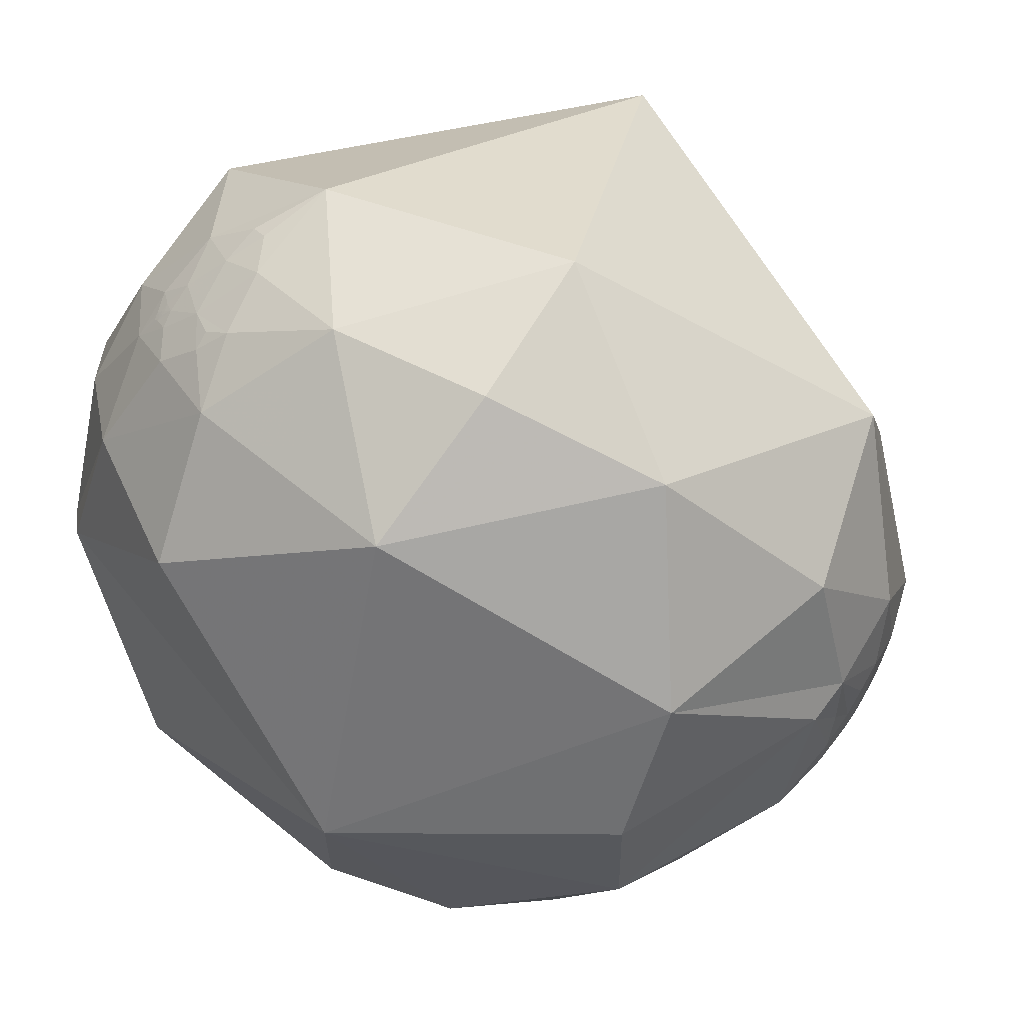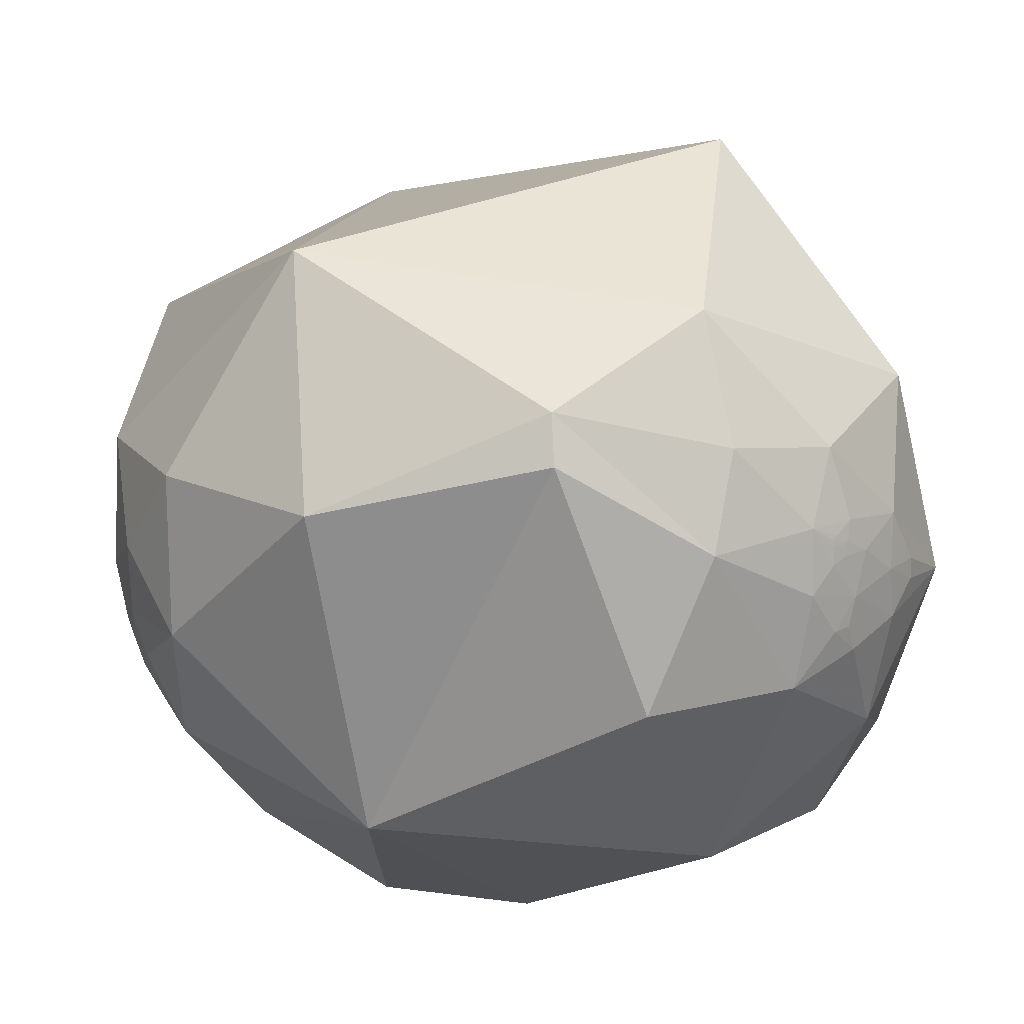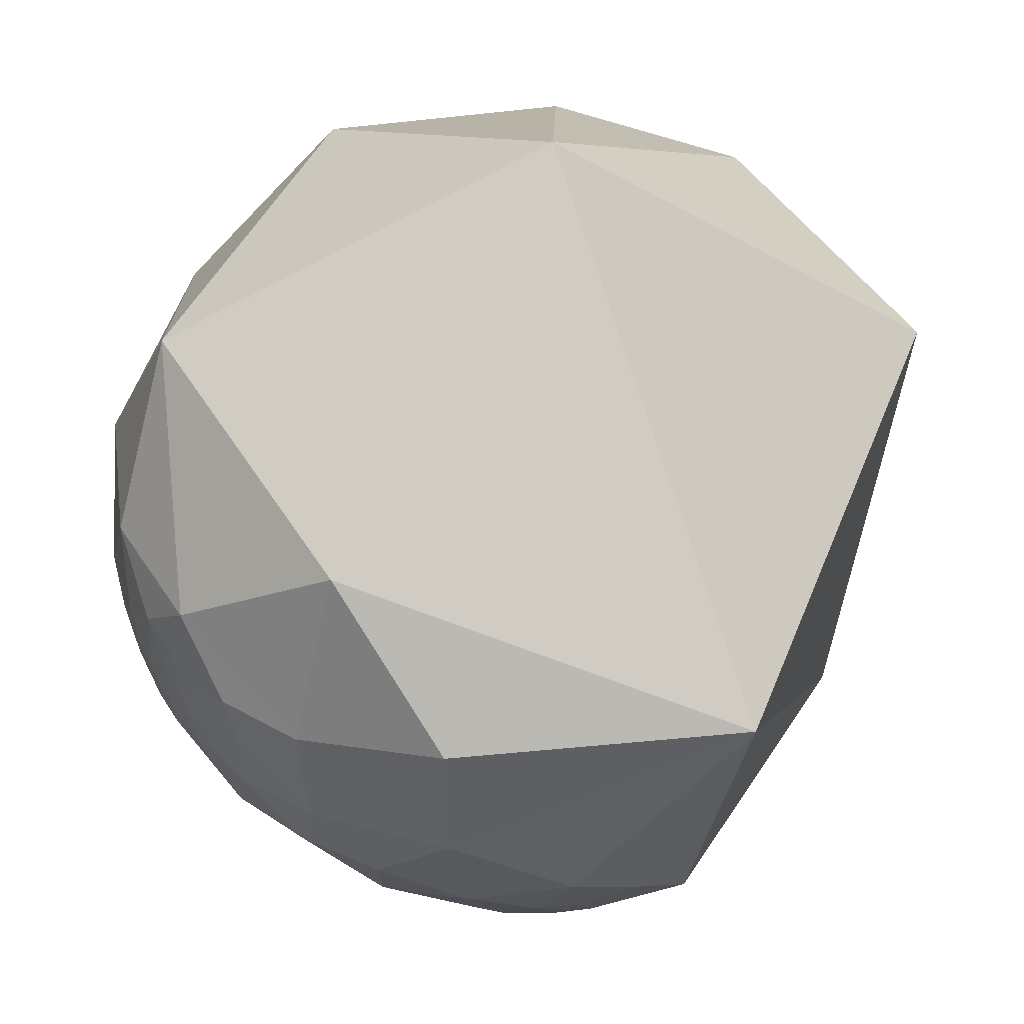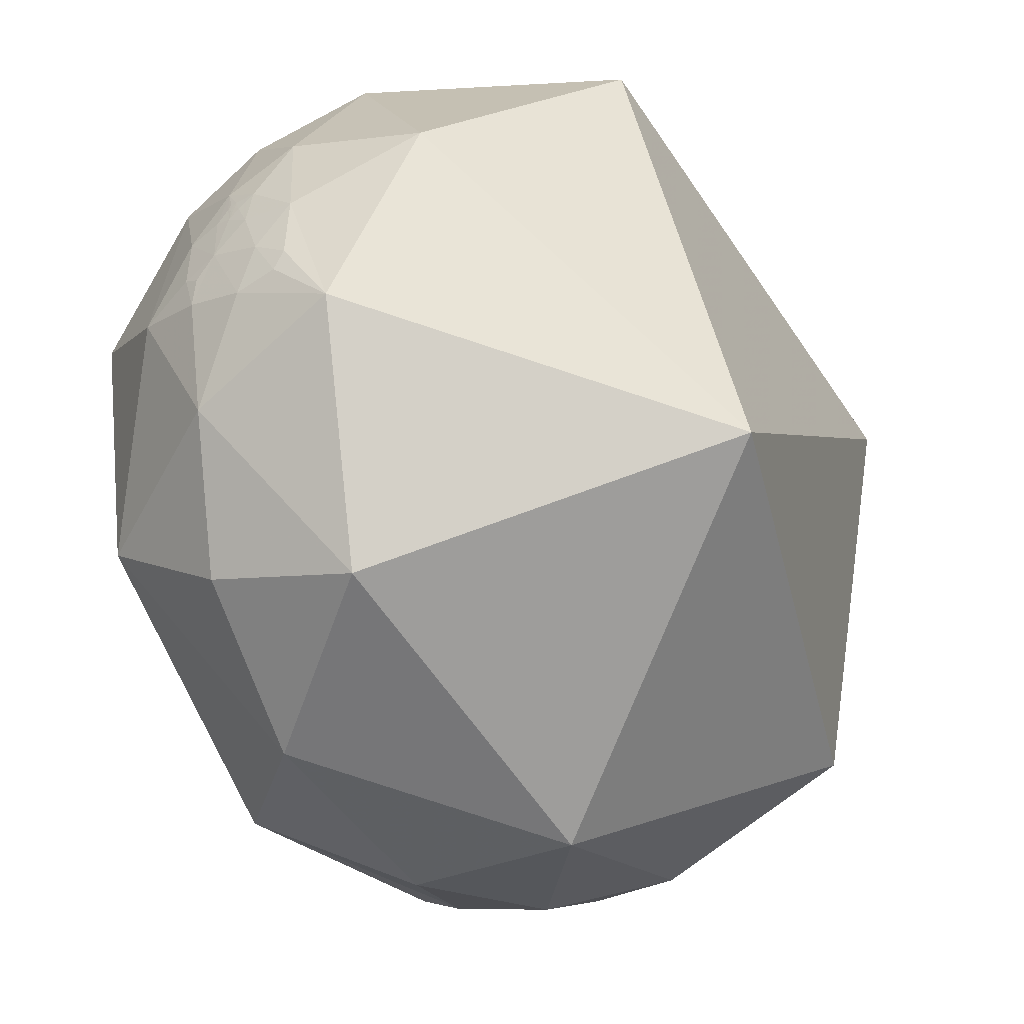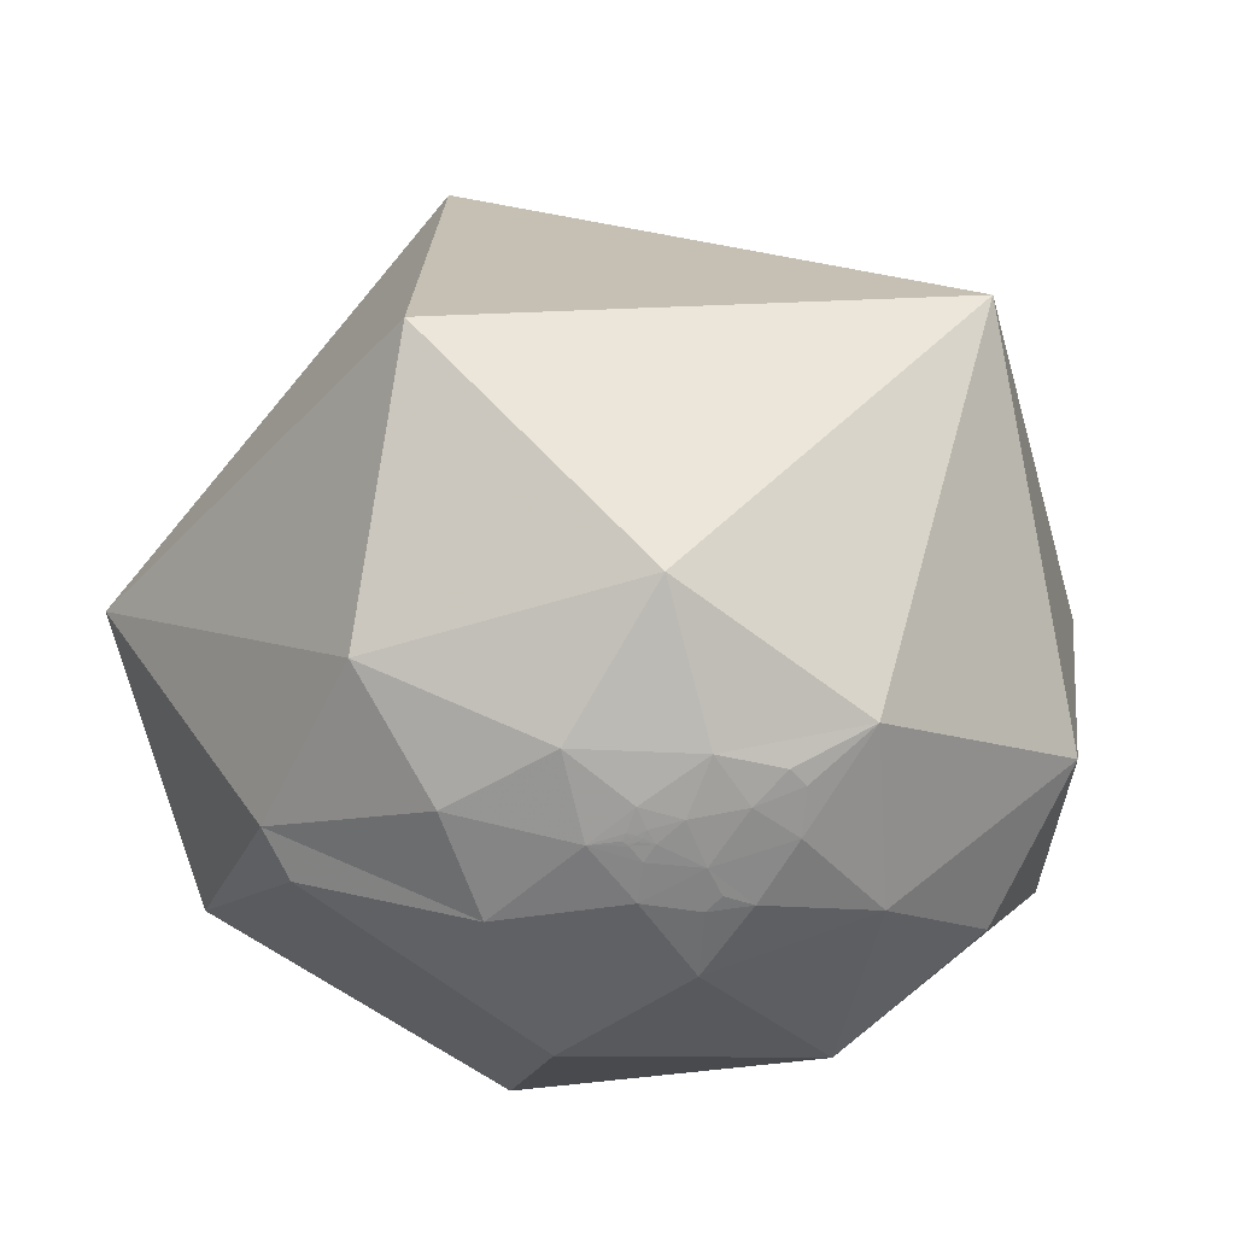
<metadata>
{"format":"obj","ext":"obj","renderer":"f3d","projection":"perspective","resolution":1024,"background":"white","views":[{"elev":32.0,"azim":-153.8,"up":"+Y"},{"elev":-40.9,"azim":87.6,"up":"+Z"},{"elev":11.2,"azim":-22.2,"up":"+Y"},{"elev":76.0,"azim":-95.4,"up":"+Y"},{"elev":-11.6,"azim":137.2,"up":"+Z"}]}
</metadata>
<code>
v -0.9288 -0.3706 0.00664
v -0.9286 -0.3711 0.005945
v -0.9288 -0.3705 0.005704
v -0.9289 -0.3703 0.006328
v -0.03995 -0.9154 -0.4007
v 0.4768 0.5682 -0.6707
v 0.3736 0.6278 -0.6828
v -0.9286 -0.371 0.0065
v -0.9289 -0.3702 0.005893
v -0.9287 -0.3708 0.006005
v -0.9287 -0.3709 0.006169
v -0.9287 -0.3708 0.006254
v -0.9287 -0.3707 0.006087
v -0.9288 -0.3706 0.006222
v -0.9287 -0.3707 0.004337
v -0.928 -0.3725 0.006661
v -0.9264 -0.3766 0.004564
v -0.9287 -0.3707 0.00746
v -0.9293 -0.3694 0.005253
v -0.9298 -0.3681 0.002935
v -0.9309 -0.3653 0.003752
v -0.927 -0.3749 0.01068
v -0.9302 -0.367 -0.00176
v -0.9184 -0.3955 -0.006979
v -0.9233 -0.3835 0.02158
v -0.9285 -0.3712 0.01269
v -0.9282 -0.3721 -0.005751
v -0.9321 -0.3616 0.01851
v -0.947 -0.3211 0.01401
v -0.937 -0.3488 -0.0216
v -0.9216 -0.3818 -0.07029
v -0.9048 -0.4244 0.0348
v 0.4118 0.6733 -0.614
v -0.03863 -0.9153 -0.4009
v 0.5402 0.6131 -0.5764
v 0.5289 0.6242 -0.575
v -0.3359 -0.8651 -0.3725
v -0.5761 -0.7971 -0.1807
v -0.3366 -0.9299 -0.1484
v -0.965 -0.262 -0.01414
v -0.9228 -0.3785 0.07226
v 0.1888 -0.9218 -0.3385
v 0.4496 -0.8188 -0.3569
v 0.2481 -0.9666 -0.06406
v -0.03935 -0.9154 -0.4007
v -0.9252 -0.3434 -0.1613
v -0.8938 -0.4352 -0.1081
v -0.03907 -0.9154 -0.4007
v -0.4346 -0.889 0.1441
v -0.1687 -0.7898 -0.5897
v -0.9823 -0.1857 -0.0247
v 0.3627 0.6609 -0.657
v 0.3012 0.6791 -0.6695
v 0.5384 0.6174 -0.5736
v 0.5361 0.6165 -0.5766
v 0.5054 0.6132 -0.6071
v 0.6302 0.3441 -0.696
v 0.3054 0.5415 -0.7833
v 0.5498 0.6069 -0.5739
v -0.9565 -0.2887 -0.04302
v -0.9701 -0.2284 -0.08241
v -0.9574 -0.2823 0.06128
v -0.9534 -0.2796 -0.1136
v -0.9685 -0.1189 -0.2186
v -0.9523 -0.2316 -0.1987
v -0.8295 -0.5278 -0.1825
v -0.8784 -0.4774 -0.02307
v -0.7494 -0.6601 0.05068
v -0.9379 -0.1774 -0.298
v -0.9354 0.1782 -0.3054
v -0.9998 -0.01128 -0.0155
v -0.6646 0.4998 -0.5554
v -0.3097 0.6766 -0.668
v 0.04348 0.7458 -0.6648
v 0.7662 0.3783 -0.5194
v 0.5905 0.5607 -0.5804
v 0.5415 0.619 -0.5689
v 0.5366 0.6114 -0.5815
v 0.5027 0.6425 -0.5784
v 0.912 0.3138 -0.2641
v 0.8337 -0.5506 -0.04108
v 0.6162 -0.5019 -0.6069
v -0.04041 -0.3583 -0.9327
v -0.5739 -0.625 -0.5292
v 0.1641 -0.803 -0.5729
v -0.03324 -0.8788 -0.4761
v 0.0271 -0.9152 -0.4022
v -0.0268 -0.9143 -0.4042
v -0.03461 -0.9216 -0.3865
v -0.07906 -0.9237 -0.3749
v -0.03763 -0.9164 -0.3984
v -0.04842 -0.9165 -0.3971
v -0.03853 -0.9155 -0.4004
v -0.03903 -0.9153 -0.4008
v -0.03868 -0.9153 -0.401
v -0.03747 -0.9151 -0.4015
v -0.0414 -0.9132 -0.4054
v -0.05783 -0.9074 -0.4164
v -0.04275 -0.9394 -0.3401
v -0.1508 -0.9477 -0.2814
v 0.02421 -0.9684 -0.2482
v -0.1305 -0.991 -0.0306
v -0.1388 -0.8955 -0.4229
v -0.03832 -0.9152 -0.4011
v -0.03851 -0.9153 -0.4009
v -0.03793 -0.9103 -0.4122
v -0.02572 -0.906 -0.4225
v -0.6474 -0.3213 -0.6911
v -0.7427 0.02183 -0.6693
v -0.1732 0.4074 -0.8967
v 0.3573 0.2201 -0.9077
v 0.7928 0.006188 -0.6095
v 0.8564 -0.001763 -0.5164
v 0.286 0.7762 -0.5619
v -0.9039 -0.4028 0.1435
v -0.9037 -0.4029 0.1445
v -0.904 -0.4025 0.1438
v -0.08345 -0.9036 0.4201
v 0.4822 0.7602 -0.4355
v 0.3558 0.8169 -0.454
v -0.9037 -0.4033 0.1437
v -0.9035 -0.4035 0.1443
v -0.904 -0.4025 0.1443
v -0.9037 -0.4032 0.1443
v -0.9037 -0.4033 0.1441
v -0.9037 -0.4032 0.144
v -0.9037 -0.4031 0.1442
v -0.9038 -0.4029 0.144
v -0.9033 -0.4036 0.1458
v -0.903 -0.405 0.1434
v -0.9004 -0.4101 0.1454
v -0.9042 -0.4026 0.1425
v -0.9042 -0.4018 0.1448
v -0.9043 -0.4009 0.1468
v -0.9061 -0.3972 0.1455
v -0.9029 -0.4067 0.1389
v -0.9036 -0.4009 0.1511
v -0.8881 -0.4322 0.1566
v -0.9013 -0.4143 0.1264
v -0.9056 -0.4015 0.1365
v -0.9 -0.4074 0.1552
v -0.9132 -0.3866 0.129
v -0.9321 -0.3402 0.1239
v -0.9071 -0.3861 0.1675
v -0.8696 -0.4429 0.2184
v -0.8597 -0.4795 0.1758
v 0.4802 0.6915 -0.5396
v 0.3912 0.761 -0.5175
v -0.08222 -0.9036 0.4203
v 0.5252 0.6327 -0.5691
v 0.5352 0.6278 -0.5652
v 0.5339 0.6242 -0.5704
v -0.5285 -0.7599 0.3785
v -0.3316 -0.8383 0.4328
v -0.9503 -0.2813 0.1331
v 0.2321 -0.889 0.3948
v -0.08289 -0.9037 0.4202
v -0.8286 -0.4517 0.3308
v -0.8015 -0.5555 0.2214
v -0.08263 -0.9037 0.4201
v 0.02415 -0.802 0.5968
v -0.153 -0.7739 0.6146
v -0.9741 -0.1982 0.1093
v 0.3159 0.8192 -0.4788
v 0.2225 0.9023 -0.3694
v 0.5548 0.6493 -0.5202
v -0.8702 -0.4817 0.1039
v -0.9306 -0.3221 0.1739
v -0.9463 -0.2601 0.1922
v -0.9072 -0.3392 0.2488
v -0.9455 -0.1531 0.2875
v -0.8724 -0.3393 0.3518
v -0.6914 -0.6038 0.3968
v -0.6582 -0.712 0.2447
v -0.7602 -0.3926 0.5176
v -0.9073 0.4185 0.04053
v -0.3649 0.857 -0.364
v 0.6102 0.7792 -0.143
v 0.6792 0.5964 -0.4278
v 0.5499 0.6185 -0.5613
v 0.5251 0.6442 -0.5561
v 0.1401 -0.3661 0.92
v -0.446 -0.6449 0.6206
v -0.0814 -0.8642 0.4966
v -0.02008 -0.9069 0.4209
v -0.08881 -0.9308 0.3546
v -0.07121 -0.9032 0.4233
v -0.07893 -0.9109 0.405
v -0.1207 -0.9097 0.3973
v -0.09143 -0.9043 0.417
v -0.08136 -0.905 0.4176
v -0.08213 -0.9039 0.4198
v -0.08259 -0.9036 0.4202
v -0.08226 -0.9036 0.4204
v -0.08113 -0.9035 0.4208
v -0.08469 -0.9012 0.425
v -0.0995 -0.8937 0.4375
v -0.1984 -0.9281 0.3152
v -0.02382 -0.9731 0.229
v -0.2009 -0.9653 0.167
v -0.1656 -0.8766 0.4519
v -0.08153 -0.8982 0.4319
v -0.08193 -0.9036 0.4205
v -0.0821 -0.9037 0.4203
v -0.07076 -0.8942 0.4421
v -0.5112 -0.3964 0.7626
v -0.7299 -0.009591 0.6835
v -0.1473 0.8649 0.4798
v 0.859 0.3871 0.335
f 9 3 14
f 9 14 4
f 6 58 7
f 15 2 3
f 14 13 12
f 14 12 8
f 8 12 11
f 8 11 2
f 2 11 10
f 2 10 3
f 10 13 3
f 3 13 14
f 9 19 3
f 15 17 16
f 17 22 16
f 22 18 16
f 20 15 19
f 17 15 23
f 15 20 23
f 23 20 21
f 21 28 30
f 21 30 23
f 23 30 27
f 28 26 25
f 29 30 28
f 32 25 24
f 36 54 55
f 55 54 35
f 40 29 62
f 25 41 28
f 42 43 44
f 44 101 42
f 46 31 63
f 39 49 38
f 5 92 97
f 59 35 54
f 6 57 58
f 56 76 6
f 56 78 76
f 76 78 59
f 11 13 10
f 11 12 13
f 14 1 4
f 15 16 2
f 2 16 8
f 8 18 1
f 1 18 4
f 9 4 19
f 18 8 16
f 19 4 18
f 17 25 22
f 25 26 22
f 22 26 18
f 26 21 18
f 18 21 19
f 21 20 19
f 27 30 24
f 24 17 27
f 27 17 23
f 25 17 24
f 21 26 28
f 15 3 19
f 32 41 25
f 62 29 41
f 40 60 29
f 60 40 61
f 60 63 30
f 30 63 31
f 63 60 61
f 40 51 61
f 61 51 64
f 61 64 63
f 63 65 46
f 46 65 69
f 46 66 47
f 47 66 67
f 67 66 68
f 49 68 38
f 38 68 66
f 66 46 69
f 65 64 69
f 64 65 63
f 64 51 71
f 71 70 64
f 114 53 74
f 53 58 74
f 54 77 59
f 54 36 152
f 55 35 78
f 35 59 78
f 76 75 57
f 78 56 79
f 79 36 78
f 78 36 55
f 75 80 113
f 44 43 81
f 81 43 82
f 82 43 85
f 85 83 82
f 85 50 83
f 83 50 84
f 84 50 37
f 85 86 50
f 42 87 85
f 85 87 86
f 99 89 87
f 87 89 88
f 90 92 89
f 89 92 91
f 5 48 93
f 95 94 5
f 5 94 45
f 48 45 94
f 105 48 94
f 34 105 94
f 94 95 34
f 96 5 97
f 95 5 96
f 92 98 97
f 99 100 90
f 90 89 99
f 101 99 87
f 101 87 42
f 102 101 44
f 102 100 101
f 101 100 99
f 90 100 103
f 103 98 90
f 98 92 90
f 106 97 98
f 95 96 104
f 104 34 95
f 104 96 105
f 104 105 34
f 105 96 93
f 48 105 93
f 106 98 107
f 98 86 107
f 98 103 86
f 39 37 100
f 100 37 103
f 39 100 102
f 39 38 37
f 86 87 107
f 107 87 88
f 88 106 107
f 88 89 91
f 37 50 103
f 103 50 86
f 5 45 48
f 84 37 38
f 84 66 69
f 84 38 66
f 69 108 84
f 109 69 64
f 64 70 109
f 109 70 72
f 108 69 109
f 108 83 84
f 108 109 83
f 83 109 110
f 109 72 110
f 110 72 73
f 110 111 83
f 111 112 83
f 82 112 113
f 57 113 112
f 57 111 58
f 111 57 112
f 110 73 74
f 110 58 111
f 110 74 58
f 113 57 75
f 82 113 81
f 83 112 82
f 68 167 67
f 28 41 29
f 40 62 51
f 57 6 76
f 7 53 52
f 33 7 52
f 53 33 52
f 56 6 33
f 33 79 56
f 43 42 85
f 49 39 102
f 93 91 5
f 5 91 92
f 96 91 93
f 96 88 91
f 97 88 96
f 97 106 88
f 30 29 60
f 30 31 24
f 8 1 14
f 7 33 6
f 7 58 53
f 53 114 33
f 116 123 128
f 123 117 128
f 120 165 119
f 122 129 116
f 127 128 126
f 128 121 126
f 126 121 125
f 121 122 125
f 125 122 124
f 116 124 122
f 116 127 124
f 116 128 127
f 133 123 116
f 130 131 129
f 130 136 131
f 132 136 130
f 129 134 133
f 137 129 131
f 137 134 129
f 135 134 137
f 142 135 144
f 135 137 144
f 144 137 141
f 139 140 142
f 143 142 144
f 145 138 146
f 150 151 152
f 62 143 155
f 139 142 41
f 44 156 199
f 158 170 145
f 146 159 145
f 145 159 158
f 196 190 118
f 148 114 164
f 119 166 147
f 147 166 181
f 181 166 180
f 124 127 125
f 126 125 127
f 115 128 117
f 122 130 129
f 121 130 122
f 115 132 121
f 117 132 115
f 117 123 133
f 130 121 132
f 132 117 133
f 136 139 131
f 136 140 139
f 132 140 136
f 132 135 140
f 133 135 132
f 134 135 133
f 138 144 141
f 138 141 131
f 131 141 137
f 138 131 139
f 135 142 140
f 129 133 116
f 139 41 167
f 143 62 41
f 143 168 155
f 155 168 169
f 145 170 144
f 144 170 168
f 168 170 169
f 155 169 163
f 171 163 169
f 171 169 170
f 172 170 158
f 172 158 175
f 158 159 173
f 173 159 174
f 68 49 174
f 174 49 153
f 153 173 174
f 175 158 173
f 175 171 172
f 172 171 170
f 171 71 163
f 71 51 163
f 51 62 163
f 171 176 71
f 71 176 70
f 70 176 72
f 176 177 72
f 72 177 73
f 177 74 73
f 74 165 114
f 165 178 119
f 178 179 119
f 166 179 76
f 76 179 75
f 166 76 180
f 76 59 180
f 180 59 77
f 54 152 77
f 152 151 77
f 36 150 152
f 181 151 150
f 151 181 180
f 151 180 77
f 79 147 181
f 79 150 36
f 79 181 150
f 75 179 80
f 113 80 81
f 44 81 156
f 156 81 182
f 182 81 209
f 156 182 161
f 182 162 161
f 182 183 162
f 154 162 183
f 161 162 184
f 161 185 156
f 185 161 184
f 187 188 185
f 185 188 186
f 191 190 188
f 188 190 189
f 118 192 160
f 157 193 118
f 118 193 194
f 193 157 160
f 193 160 204
f 193 204 149
f 149 194 193
f 195 196 118
f 195 118 194
f 190 196 197
f 189 198 186
f 189 186 188
f 199 185 186
f 199 156 185
f 200 102 199
f 199 102 44
f 199 198 200
f 198 199 186
f 189 201 198
f 189 197 201
f 189 190 197
f 202 197 196
f 195 194 203
f 194 149 203
f 203 204 195
f 149 204 203
f 192 195 204
f 160 192 204
f 205 197 202
f 197 205 184
f 184 201 197
f 201 154 198
f 198 154 49
f 200 198 49
f 200 49 102
f 154 153 49
f 187 185 205
f 205 185 184
f 187 205 202
f 191 188 187
f 184 162 201
f 201 162 154
f 118 160 157
f 183 153 154
f 173 183 175
f 173 153 183
f 183 206 175
f 171 175 207
f 207 176 171
f 207 175 206
f 183 182 206
f 208 207 182
f 182 207 206
f 207 208 176
f 176 208 177
f 209 208 182
f 81 80 209
f 178 209 80
f 208 178 165
f 178 208 209
f 165 177 208
f 177 165 74
f 80 179 178
f 166 119 179
f 174 159 68
f 68 159 167
f 41 142 143
f 120 148 164
f 119 147 148
f 33 147 79
f 62 155 163
f 192 118 191
f 191 118 190
f 195 192 191
f 187 195 191
f 195 187 196
f 196 187 202
f 143 144 168
f 144 138 145
f 115 121 128
f 148 120 119
f 164 114 165
f 164 165 120
f 33 114 148
f 148 147 33
f 67 32 24
f 31 67 24
f 46 47 31
f 41 32 167
f 31 47 67
f 167 138 139
f 146 138 167
f 67 167 32
f 146 167 159

</code>
